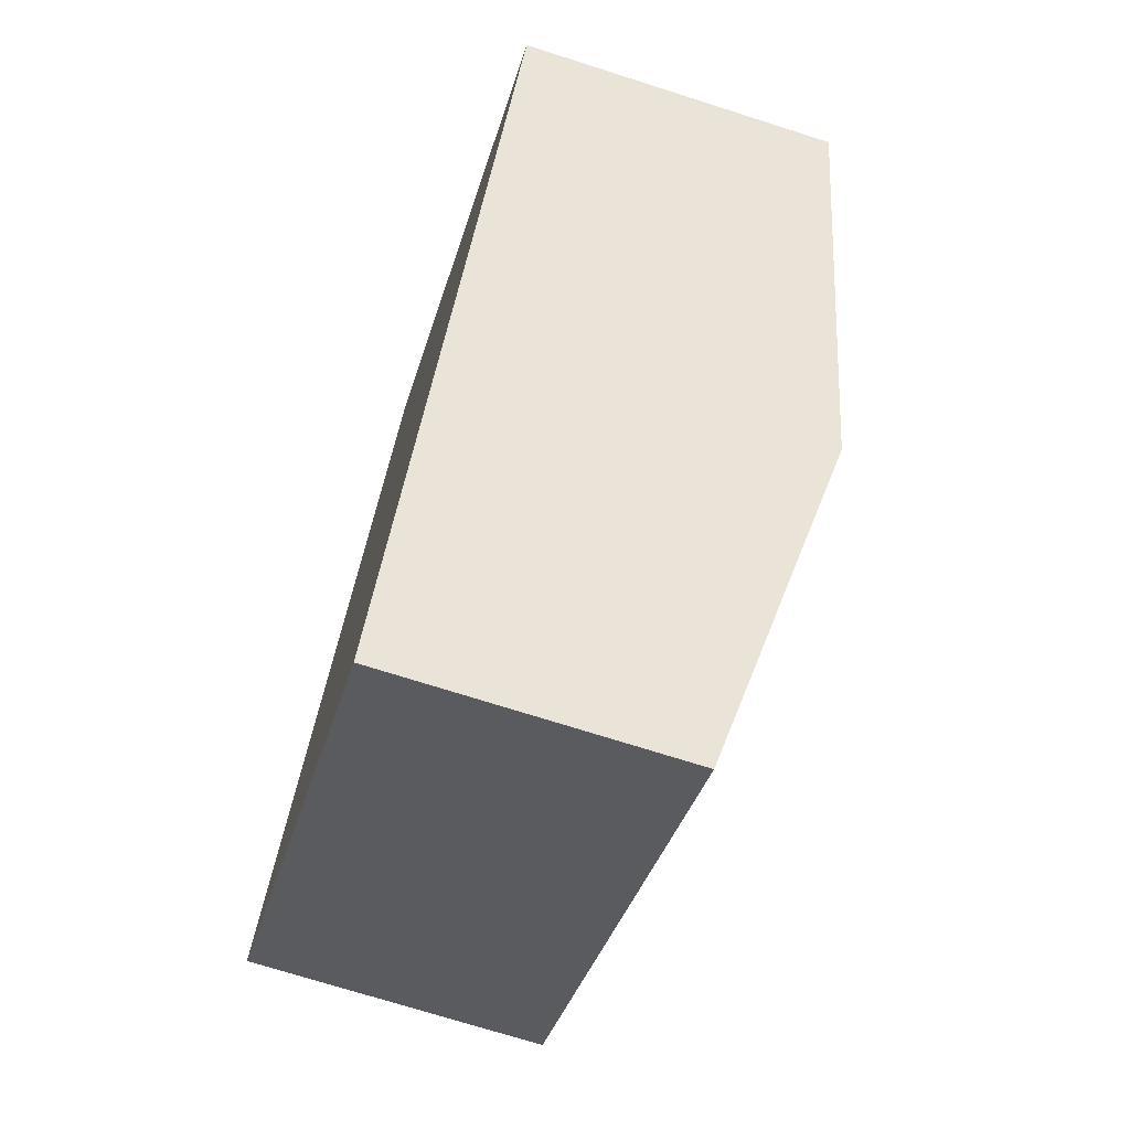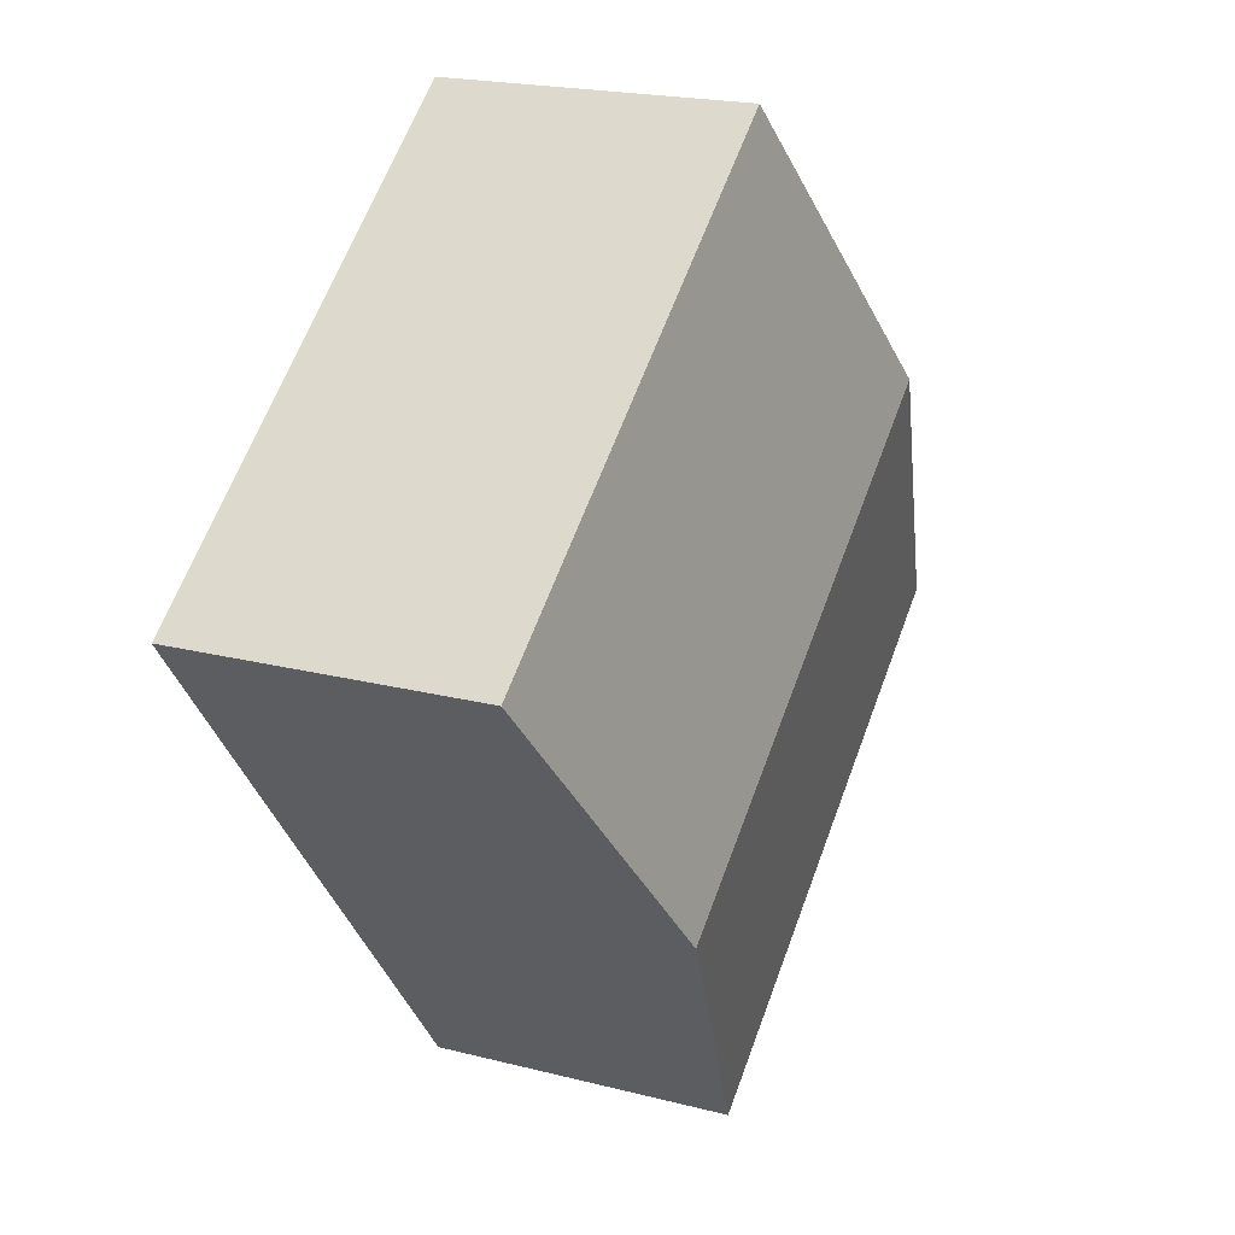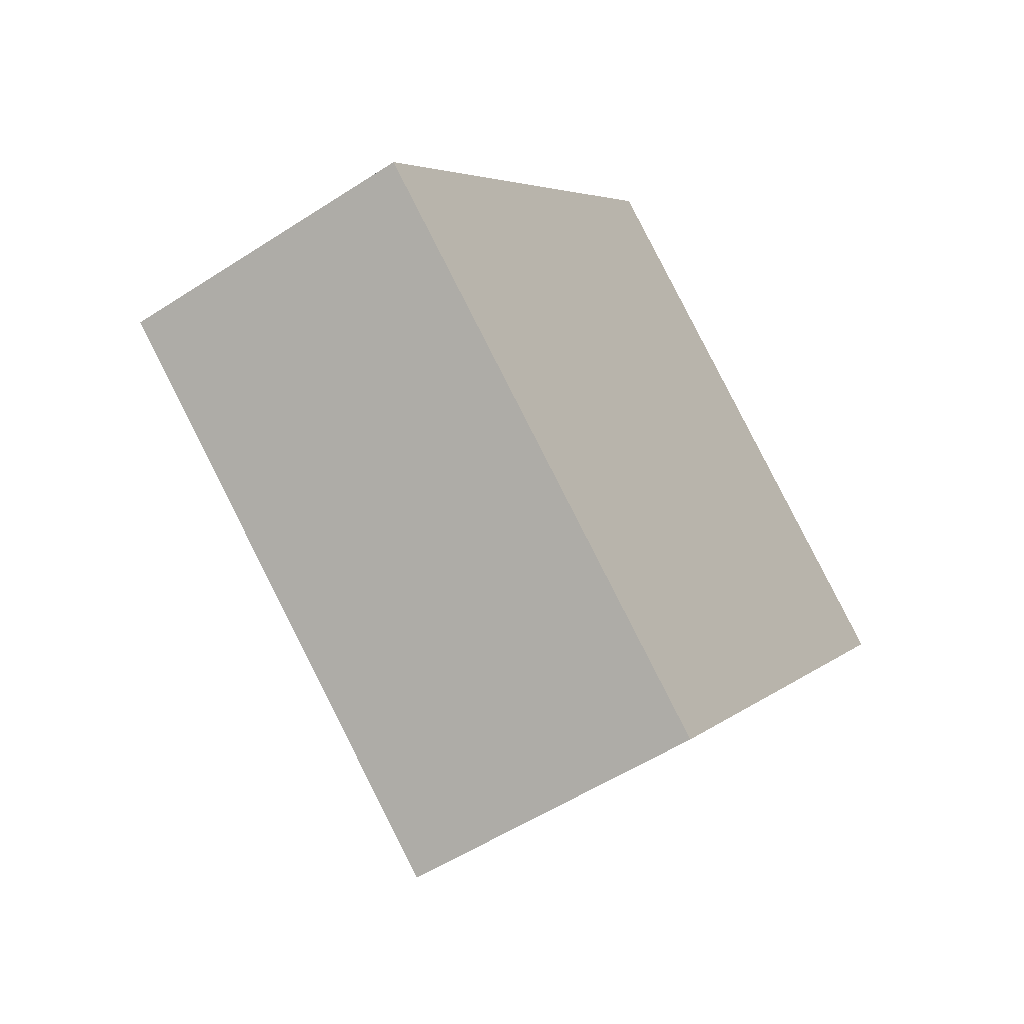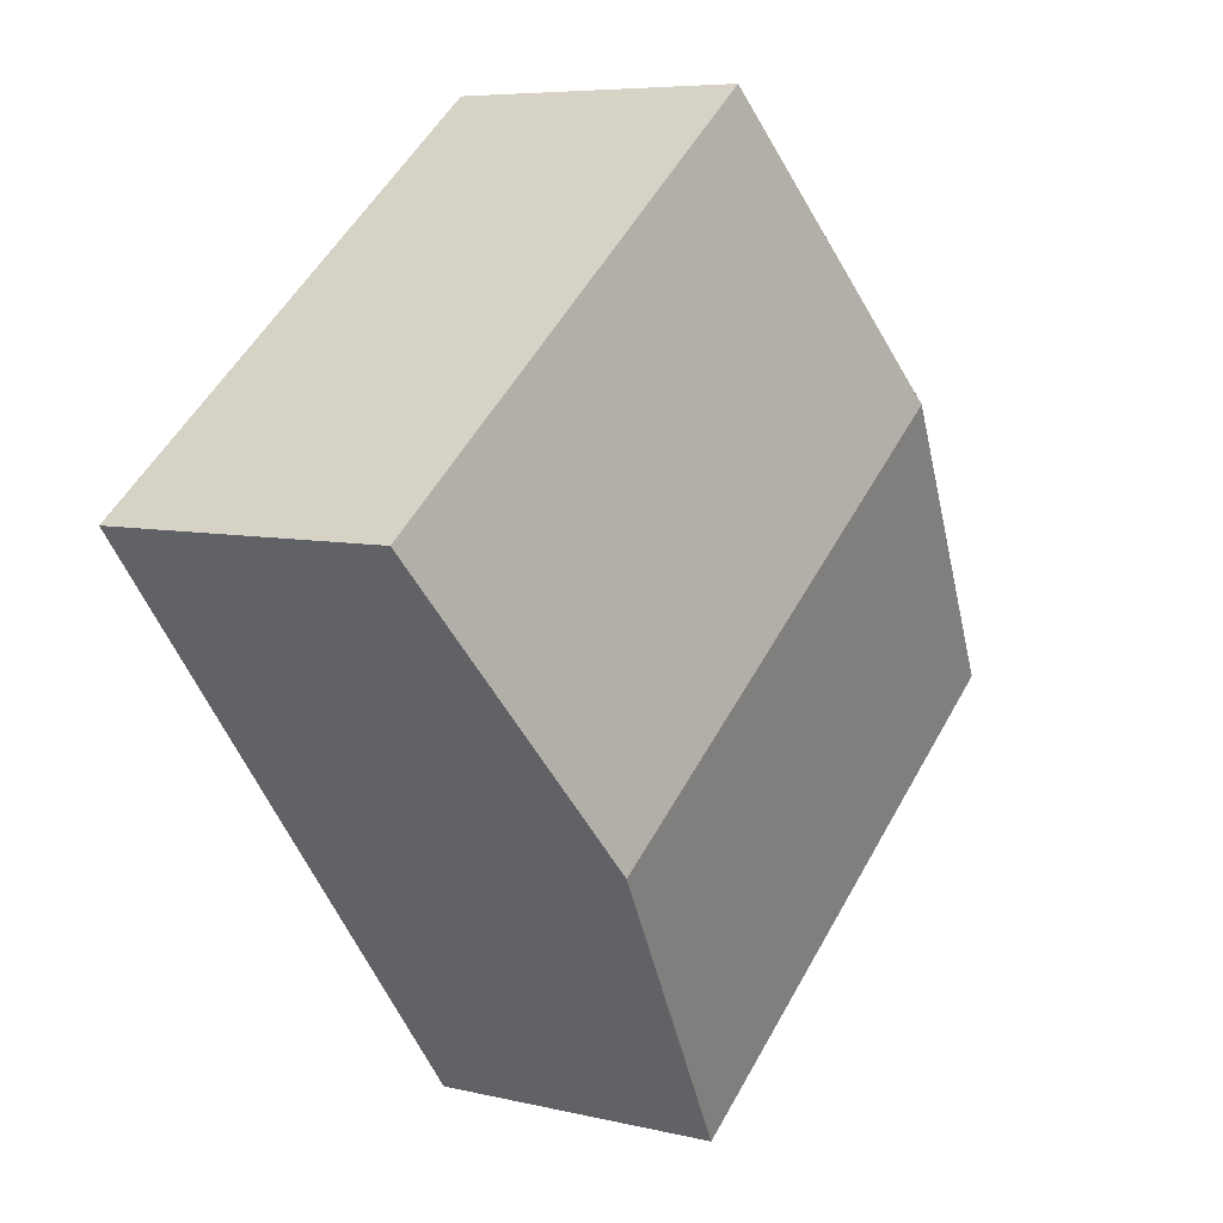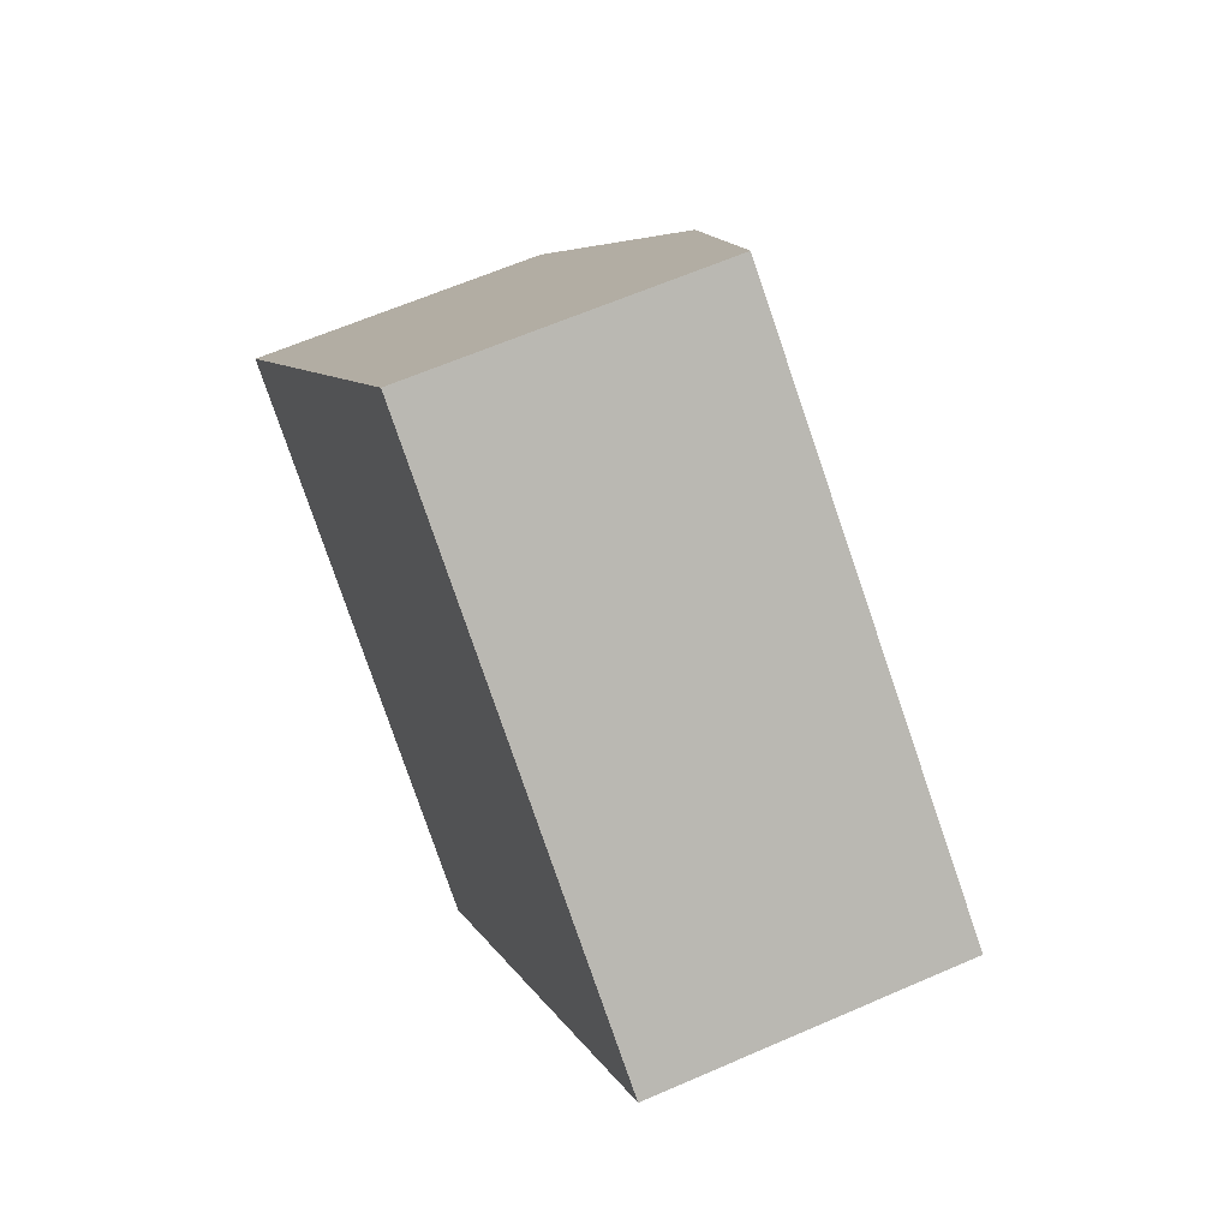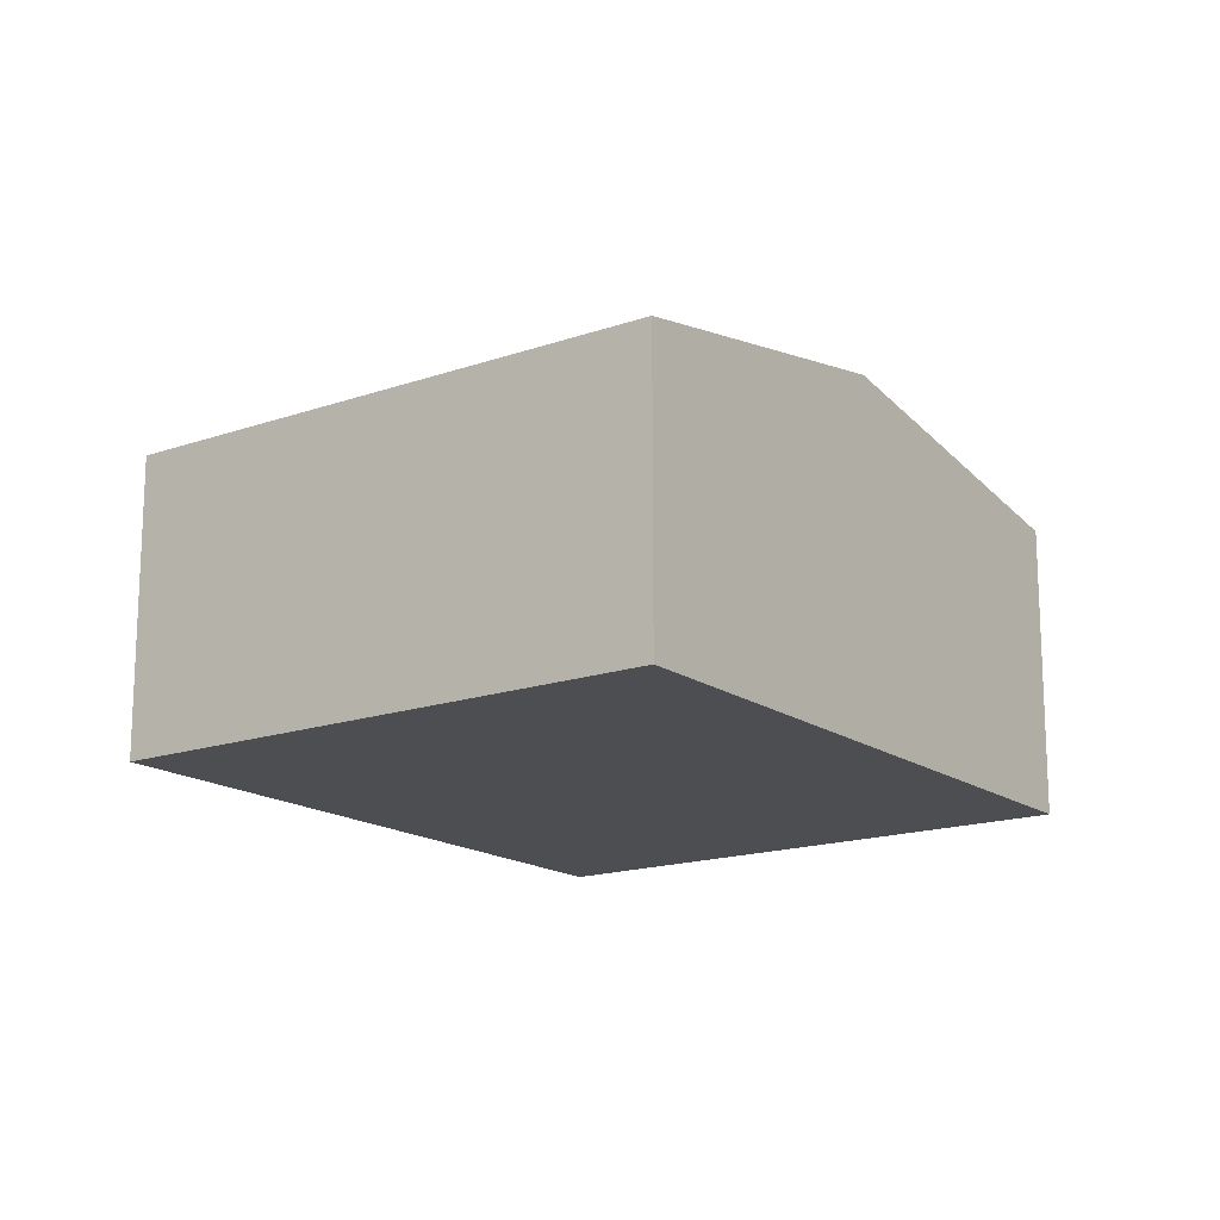
<metadata>
{"format":"obj","ext":"obj","renderer":"f3d","projection":"perspective","resolution":1024,"background":"white","views":[{"elev":-71.6,"azim":72.3,"up":"+Z"},{"elev":20.1,"azim":115.4,"up":"+Z"},{"elev":-53.4,"azim":-55.1,"up":"+Z"},{"elev":6.6,"azim":125.5,"up":"+Z"},{"elev":61.6,"azim":65.9,"up":"+Z"},{"elev":-16.5,"azim":-106.8,"up":"+Y"}]}
</metadata>
<code>
v  9.318 3.126 2.055
v  2.24 3.759 2.897
v  4.479 3.126 5.795
v  7.079 3.759 -0.843
v  4.839 3.126 -3.74
v  0 3.126 1.914e-16
v  4.839 2.29e-16 -3.74
v  0 0 0
v  2.24 -1.774e-16 2.897
v  4.479 -3.548e-16 5.795
v  9.318 -1.258e-16 2.055
v  7.079 5.162e-17 -0.843
g defaultobject
f 1 2 3
f 2 1 4
f 5 2 4
f 2 5 6
f 7 6 5
f 6 7 8
f 8 2 6
f 2 8 9
f 2 9 3
f 3 9 10
f 10 1 3
f 1 10 11
f 4 7 5
f 7 4 1
f 7 1 12
f 12 1 11
f 9 11 10
f 11 9 8
f 11 8 7
f 11 7 12

</code>
